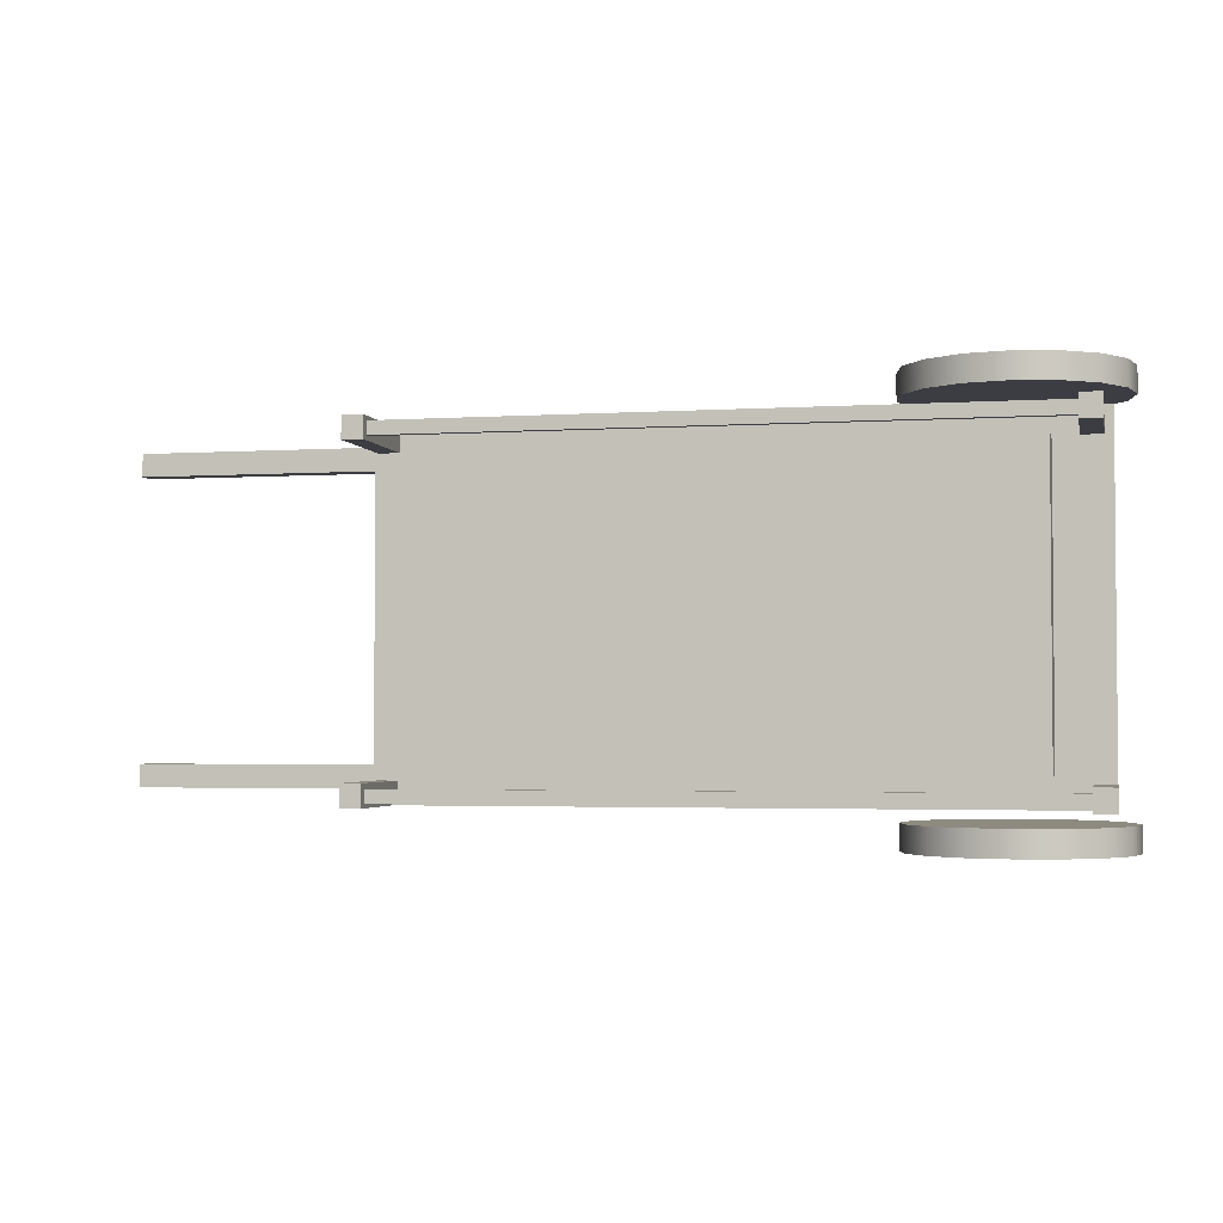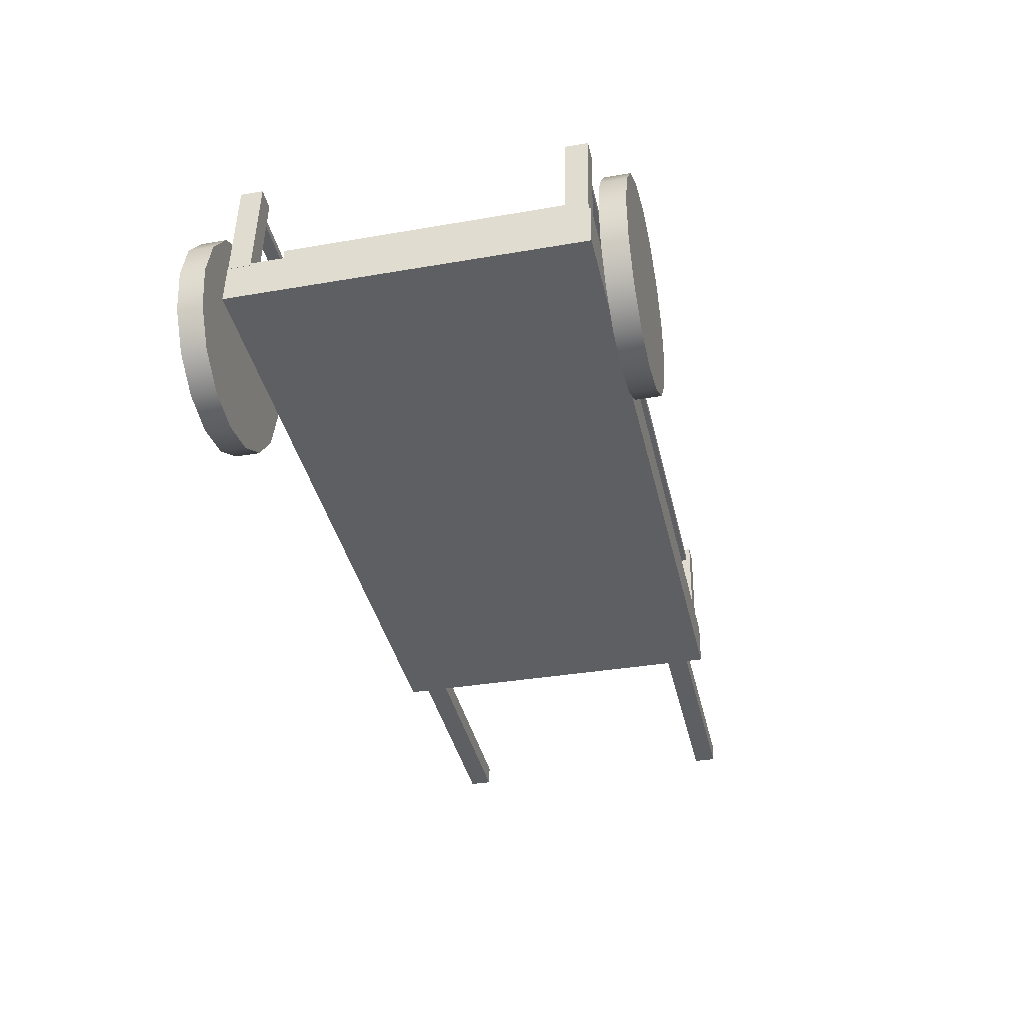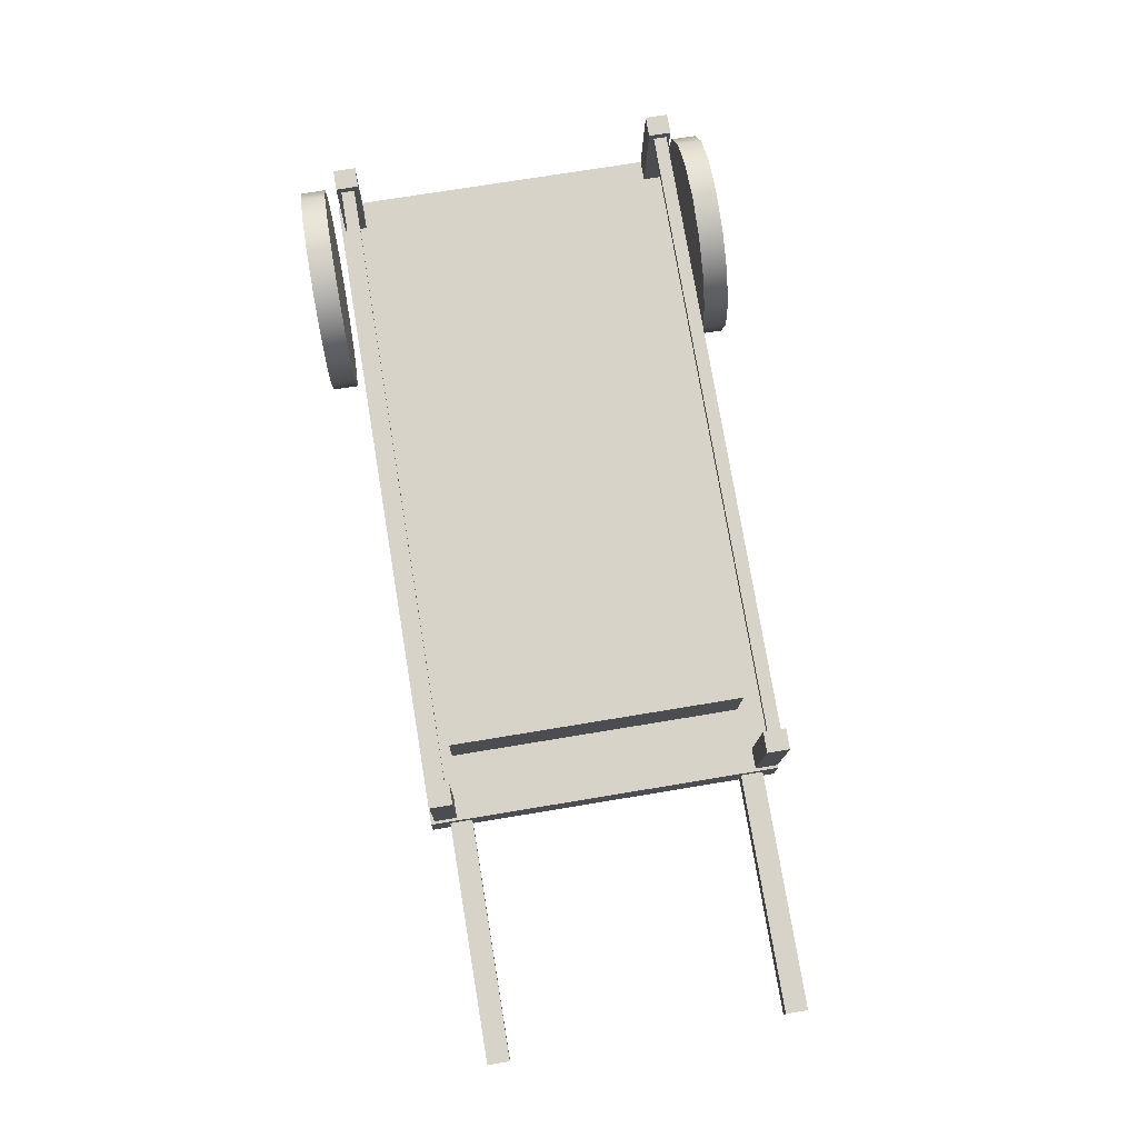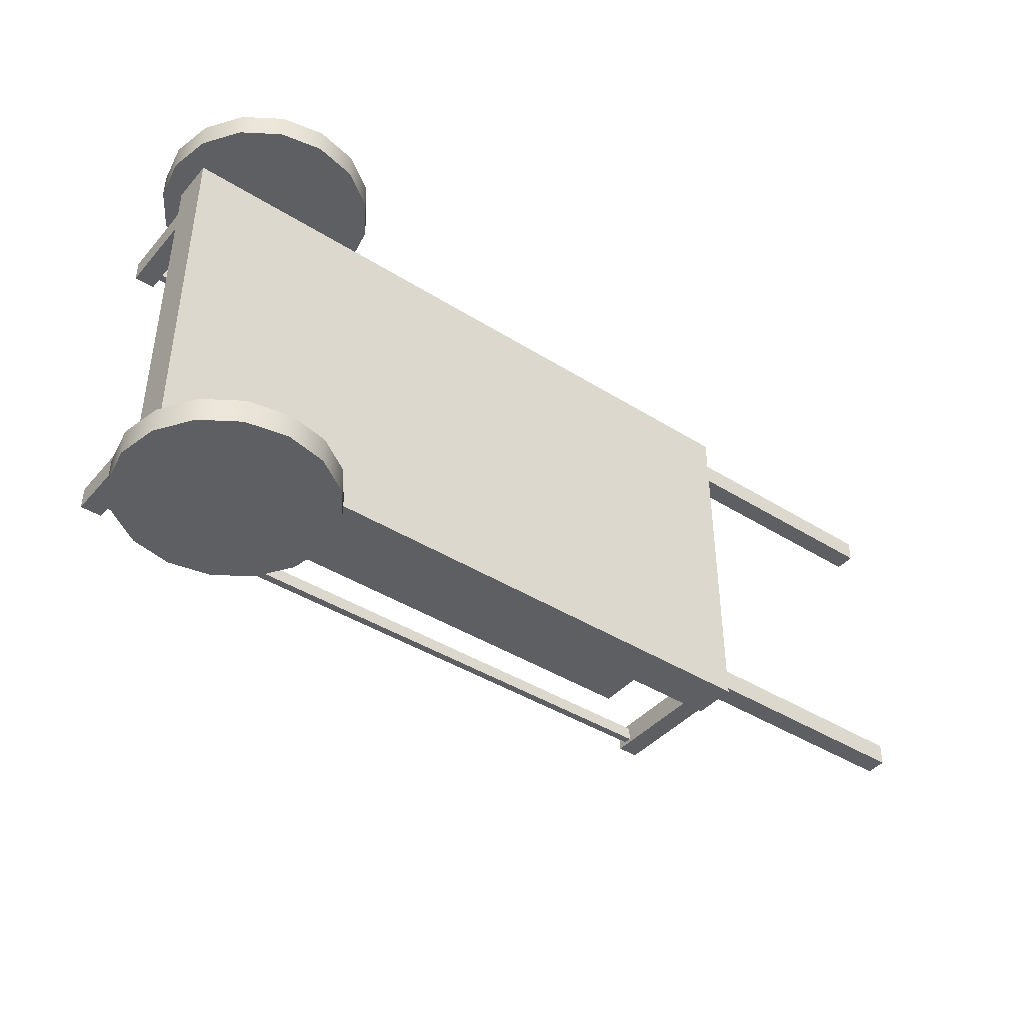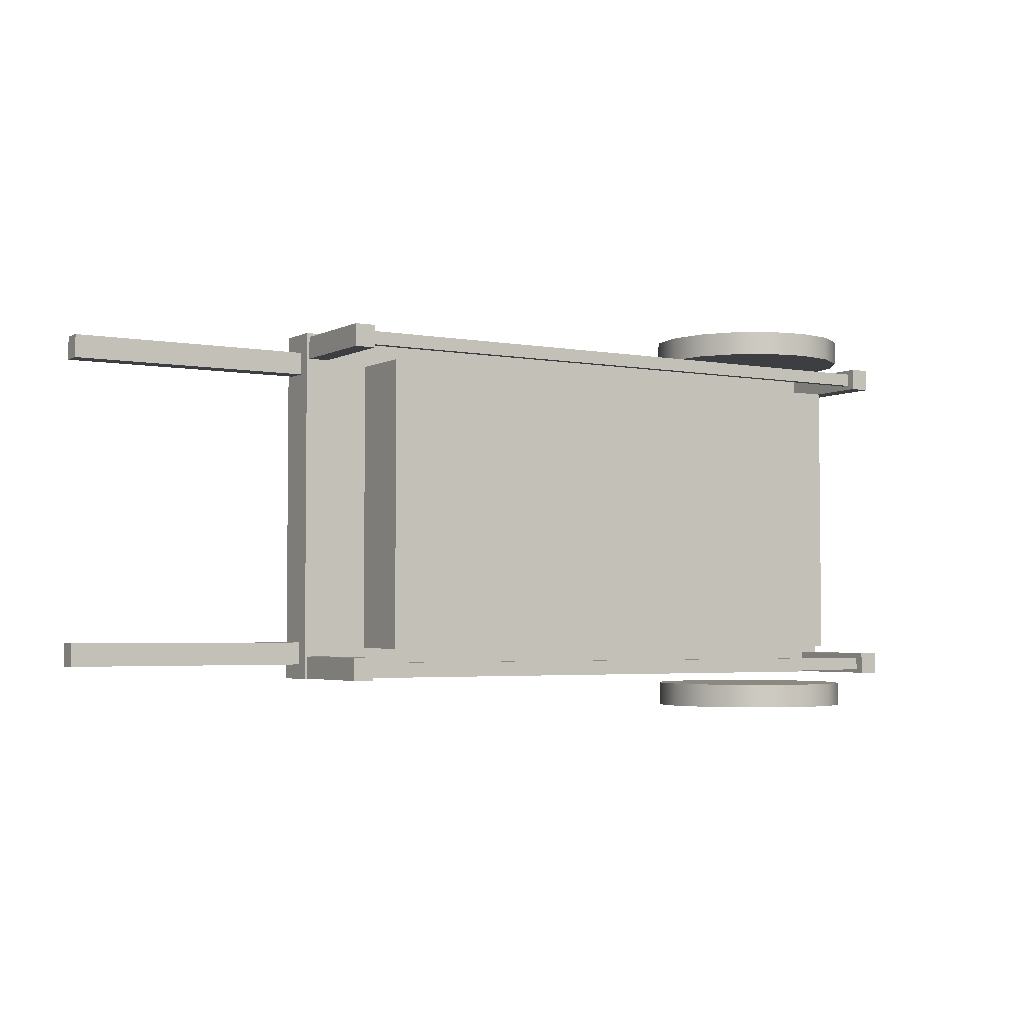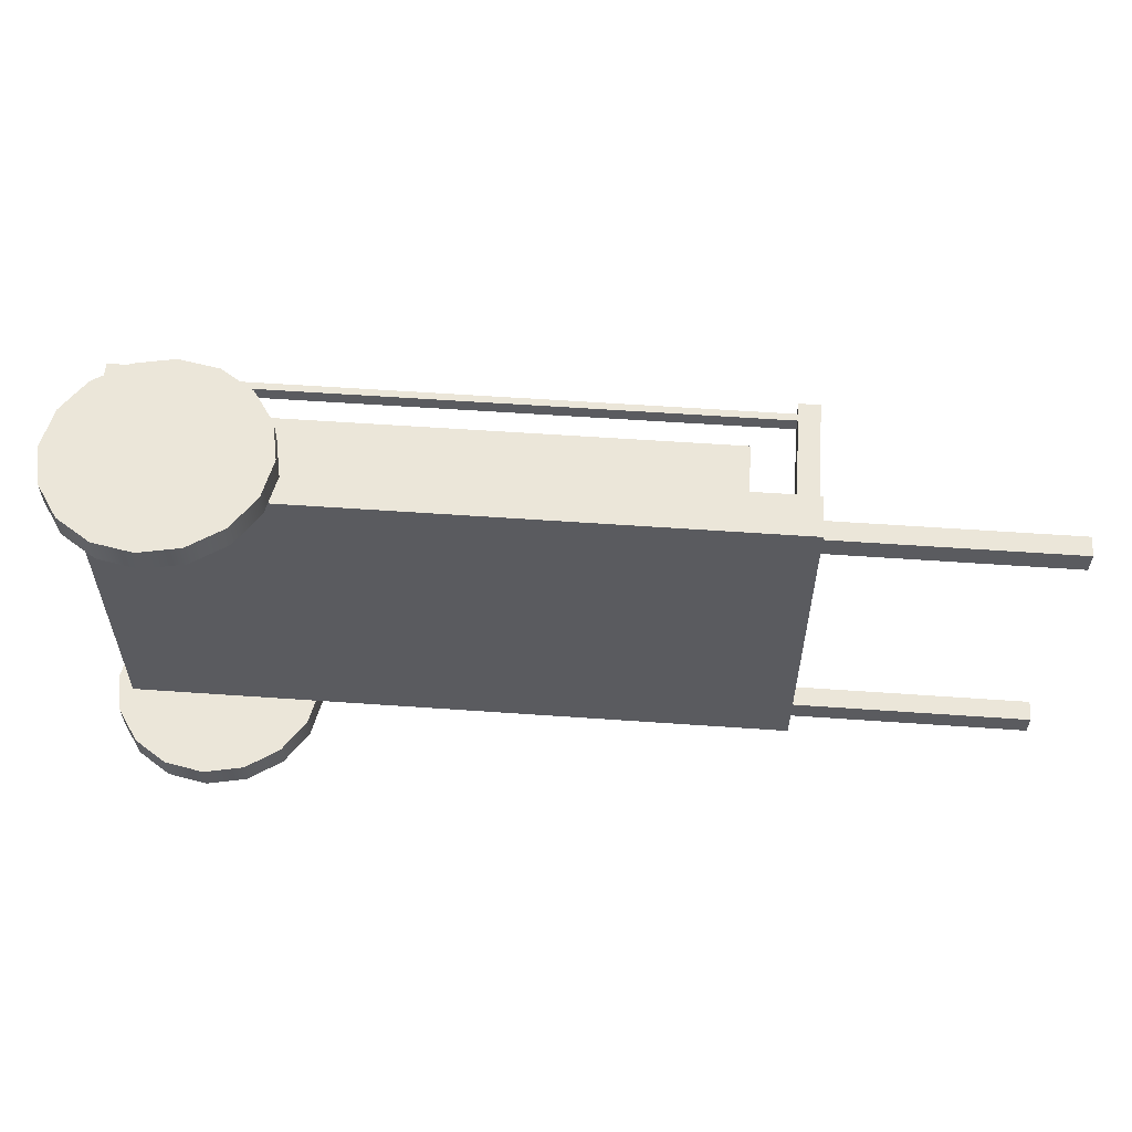
<metadata>
{"format":"obj","ext":"obj","renderer":"f3d","projection":"perspective","resolution":1024,"background":"white","views":[{"elev":-2.9,"azim":-172.7,"up":"+Z"},{"elev":-34.5,"azim":-76.9,"up":"+Y"},{"elev":71.1,"azim":80.5,"up":"+Y"},{"elev":-41.8,"azim":-42.3,"up":"+Z"},{"elev":-3.5,"azim":143.2,"up":"+Z"},{"elev":56.9,"azim":-1.0,"up":"+Z"}]}
</metadata>
<code>
v 170.6 4.811 46.88
v 96.81 11.52 46.88
v 171.1 10.93 46.88
v 97.36 17.63 46.88
v 171.1 10.93 40.25
v 97.36 17.63 40.25
v 170.6 4.811 40.25
v 96.81 11.52 40.25
o Cube.8
f 3 4 2 1
f 5 6 4 3
f 7 8 6 5
f 1 2 8 7
f 4 6 8 2
f 5 3 1 7
v 170.6 4.811 -41.51
v 96.81 11.52 -41.51
v 171.1 10.93 -41.51
v 97.36 17.63 -41.51
v 171.1 10.93 -48.14
v 97.36 17.63 -48.14
v 170.6 4.811 -48.14
v 96.81 11.52 -48.14
o Cube.7
f 11 12 10 9
f 13 14 12 11
f 15 16 14 13
f 9 10 16 15
f 12 14 16 10
f 13 11 9 15
v -73.88 30.64 -63.73
v -73.88 30.64 -56.21
v -42.65 27.8 -63.73
v -42.65 27.8 -61.85
v -42.65 27.8 -59.97
v -42.65 27.8 -58.09
v -42.65 27.8 -56.21
v -43.94 39.97 -63.73
v -43.94 39.97 -61.85
v -43.94 39.97 -59.97
v -43.94 39.97 -58.09
v -43.94 39.97 -56.21
v -49.79 50.71 -63.73
v -49.79 50.71 -61.85
v -49.79 50.71 -59.97
v -49.79 50.71 -58.09
v -49.79 50.71 -56.21
v -59.3 58.4 -63.73
v -59.3 58.4 -61.85
v -59.3 58.4 -59.97
v -59.3 58.4 -58.09
v -59.3 58.4 -56.21
v -71.04 61.87 -63.73
v -71.04 61.87 -61.85
v -71.04 61.87 -59.97
v -71.04 61.87 -58.09
v -71.04 61.87 -56.21
v -83.21 60.58 -63.73
v -83.21 60.58 -61.85
v -83.21 60.58 -59.97
v -83.21 60.58 -58.09
v -83.21 60.58 -56.21
v -93.95 54.73 -63.73
v -93.95 54.73 -61.85
v -93.95 54.73 -59.97
v -93.95 54.73 -58.09
v -93.95 54.73 -56.21
v -101.6 45.21 -63.73
v -101.6 45.21 -61.85
v -101.6 45.21 -59.97
v -101.6 45.21 -58.09
v -101.6 45.21 -56.21
v -105.1 33.48 -63.73
v -105.1 33.48 -61.85
v -105.1 33.48 -59.97
v -105.1 33.48 -58.09
v -105.1 33.48 -56.21
v -103.8 21.31 -63.73
v -103.8 21.31 -61.85
v -103.8 21.31 -59.97
v -103.8 21.31 -58.09
v -103.8 21.31 -56.21
v -97.96 10.56 -63.73
v -97.96 10.56 -61.85
v -97.96 10.56 -59.97
v -97.96 10.56 -58.09
v -97.96 10.56 -56.21
v -88.45 2.874 -63.73
v -88.45 2.874 -61.85
v -88.45 2.874 -59.97
v -88.45 2.874 -58.09
v -88.45 2.874 -56.21
v -76.71 -0.5892 -63.73
v -76.71 -0.5892 -61.85
v -76.71 -0.5892 -59.97
v -76.71 -0.5892 -58.09
v -76.71 -0.5892 -56.21
v -64.55 0.7018 -63.73
v -64.55 0.7018 -61.85
v -64.55 0.7018 -59.97
v -64.55 0.7018 -58.09
v -64.55 0.7018 -56.21
v -53.8 6.55 -63.73
v -53.8 6.55 -61.85
v -53.8 6.55 -59.97
v -53.8 6.55 -58.09
v -53.8 6.55 -56.21
v -46.11 16.07 -63.73
v -46.11 16.07 -61.85
v -46.11 16.07 -59.97
v -46.11 16.07 -58.09
v -46.11 16.07 -56.21
o Cylinder.1
f 24 19 17
f 24 25 20 19
f 25 26 21 20
f 26 27 22 21
f 27 28 23 22
f 28 18 23
f 29 24 17
f 29 30 25 24
f 30 31 26 25
f 31 32 27 26
f 32 33 28 27
f 33 18 28
f 34 29 17
f 34 35 30 29
f 35 36 31 30
f 36 37 32 31
f 37 38 33 32
f 38 18 33
f 39 34 17
f 39 40 35 34
f 40 41 36 35
f 41 42 37 36
f 42 43 38 37
f 43 18 38
f 44 39 17
f 44 45 40 39
f 45 46 41 40
f 46 47 42 41
f 47 48 43 42
f 48 18 43
f 49 44 17
f 49 50 45 44
f 50 51 46 45
f 51 52 47 46
f 52 53 48 47
f 53 18 48
f 54 49 17
f 54 55 50 49
f 55 56 51 50
f 56 57 52 51
f 57 58 53 52
f 58 18 53
f 59 54 17
f 59 60 55 54
f 60 61 56 55
f 61 62 57 56
f 62 63 58 57
f 63 18 58
f 64 59 17
f 64 65 60 59
f 65 66 61 60
f 66 67 62 61
f 67 68 63 62
f 68 18 63
f 69 64 17
f 69 70 65 64
f 70 71 66 65
f 71 72 67 66
f 72 73 68 67
f 73 18 68
f 74 69 17
f 74 75 70 69
f 75 76 71 70
f 76 77 72 71
f 77 78 73 72
f 78 18 73
f 79 74 17
f 79 80 75 74
f 80 81 76 75
f 81 82 77 76
f 82 83 78 77
f 83 18 78
f 84 79 17
f 84 85 80 79
f 85 86 81 80
f 86 87 82 81
f 87 88 83 82
f 88 18 83
f 89 84 17
f 89 90 85 84
f 90 91 86 85
f 91 92 87 86
f 92 93 88 87
f 93 18 88
f 94 89 17
f 94 95 90 89
f 95 96 91 90
f 96 97 92 91
f 97 98 93 92
f 98 18 93
f 19 94 17
f 19 20 95 94
f 20 21 96 95
f 21 22 97 96
f 22 23 98 97
f 23 18 98
v -73.88 30.64 55.65
v -73.88 30.64 63.18
v -42.65 27.8 55.65
v -42.65 27.8 57.53
v -42.65 27.8 59.41
v -42.65 27.8 61.29
v -42.65 27.8 63.18
v -43.94 39.97 55.65
v -43.94 39.97 57.53
v -43.94 39.97 59.41
v -43.94 39.97 61.29
v -43.94 39.97 63.18
v -49.79 50.71 55.65
v -49.79 50.71 57.53
v -49.79 50.71 59.41
v -49.79 50.71 61.29
v -49.79 50.71 63.18
v -59.3 58.4 55.65
v -59.3 58.4 57.53
v -59.3 58.4 59.41
v -59.3 58.4 61.29
v -59.3 58.4 63.18
v -71.04 61.87 55.65
v -71.04 61.87 57.53
v -71.04 61.87 59.41
v -71.04 61.87 61.29
v -71.04 61.87 63.18
v -83.21 60.58 55.65
v -83.21 60.58 57.53
v -83.21 60.58 59.41
v -83.21 60.58 61.29
v -83.21 60.58 63.18
v -93.95 54.73 55.65
v -93.95 54.73 57.53
v -93.95 54.73 59.41
v -93.95 54.73 61.29
v -93.95 54.73 63.18
v -101.6 45.21 55.65
v -101.6 45.21 57.53
v -101.6 45.21 59.41
v -101.6 45.21 61.29
v -101.6 45.21 63.18
v -105.1 33.48 55.65
v -105.1 33.48 57.53
v -105.1 33.48 59.41
v -105.1 33.48 61.29
v -105.1 33.48 63.18
v -103.8 21.31 55.65
v -103.8 21.31 57.53
v -103.8 21.31 59.41
v -103.8 21.31 61.29
v -103.8 21.31 63.18
v -97.97 10.56 55.65
v -97.97 10.56 57.53
v -97.97 10.56 59.41
v -97.97 10.56 61.29
v -97.97 10.56 63.18
v -88.45 2.874 55.65
v -88.45 2.874 57.53
v -88.45 2.874 59.41
v -88.45 2.874 61.29
v -88.45 2.874 63.18
v -76.71 -0.5896 55.65
v -76.71 -0.5896 57.53
v -76.71 -0.5896 59.41
v -76.71 -0.5896 61.29
v -76.71 -0.5896 63.18
v -64.55 0.7014 55.65
v -64.55 0.7014 57.53
v -64.55 0.7014 59.41
v -64.55 0.7014 61.29
v -64.55 0.7014 63.18
v -53.8 6.55 55.65
v -53.8 6.55 57.53
v -53.8 6.55 59.41
v -53.8 6.55 61.29
v -53.8 6.55 63.18
v -46.11 16.07 55.65
v -46.11 16.07 57.53
v -46.11 16.07 59.41
v -46.11 16.07 61.29
v -46.11 16.07 63.18
o Cylinder
f 106 101 99
f 106 107 102 101
f 107 108 103 102
f 108 109 104 103
f 109 110 105 104
f 110 100 105
f 111 106 99
f 111 112 107 106
f 112 113 108 107
f 113 114 109 108
f 114 115 110 109
f 115 100 110
f 116 111 99
f 116 117 112 111
f 117 118 113 112
f 118 119 114 113
f 119 120 115 114
f 120 100 115
f 121 116 99
f 121 122 117 116
f 122 123 118 117
f 123 124 119 118
f 124 125 120 119
f 125 100 120
f 126 121 99
f 126 127 122 121
f 127 128 123 122
f 128 129 124 123
f 129 130 125 124
f 130 100 125
f 131 126 99
f 131 132 127 126
f 132 133 128 127
f 133 134 129 128
f 134 135 130 129
f 135 100 130
f 136 131 99
f 136 137 132 131
f 137 138 133 132
f 138 139 134 133
f 139 140 135 134
f 140 100 135
f 141 136 99
f 141 142 137 136
f 142 143 138 137
f 143 144 139 138
f 144 145 140 139
f 145 100 140
f 146 141 99
f 146 147 142 141
f 147 148 143 142
f 148 149 144 143
f 149 150 145 144
f 150 100 145
f 151 146 99
f 151 152 147 146
f 152 153 148 147
f 153 154 149 148
f 154 155 150 149
f 155 100 150
f 156 151 99
f 156 157 152 151
f 157 158 153 152
f 158 159 154 153
f 159 160 155 154
f 160 100 155
f 161 156 99
f 161 162 157 156
f 162 163 158 157
f 163 164 159 158
f 164 165 160 159
f 165 100 160
f 166 161 99
f 166 167 162 161
f 167 168 163 162
f 168 169 164 163
f 169 170 165 164
f 170 100 165
f 171 166 99
f 171 172 167 166
f 172 173 168 167
f 173 174 169 168
f 174 175 170 169
f 175 100 170
f 176 171 99
f 176 177 172 171
f 177 178 173 172
f 178 179 174 173
f 179 180 175 174
f 180 100 175
f 101 176 99
f 101 102 177 176
f 102 103 178 177
f 103 104 179 178
f 104 105 180 179
f 105 100 180
v -91.58 67.51 -47.29
v 98.55 50.23 -47.29
v -91.79 65.27 -47.29
v 98.34 47.99 -47.29
v -91.79 65.27 -51.21
v 98.34 47.99 -51.21
v -91.58 67.51 -51.21
v 98.55 50.23 -51.21
o Cube.6
f 183 184 182 181
f 185 186 184 183
f 187 188 186 185
f 181 182 188 187
f 184 186 188 182
f 185 183 181 187
v -91.58 67.51 49.95
v 98.55 50.23 49.95
v -91.79 65.27 49.95
v 98.34 47.99 49.95
v -91.79 65.27 46.02
v 98.34 47.99 46.02
v -91.58 67.51 46.02
v 98.55 50.23 46.02
o Cube.5
f 191 192 190 189
f 193 194 192 191
f 195 196 194 193
f 189 190 196 195
f 192 194 196 190
f 193 191 189 195
v -98.54 38.64 -45.71
v -95.65 70.44 -45.71
v -92.43 38.08 -45.71
v -89.54 69.88 -45.71
v -92.43 38.08 -52.34
v -89.54 69.88 -52.34
v -98.54 38.64 -52.34
v -95.65 70.44 -52.34
o Cube.4
f 199 200 198 197
f 201 202 200 199
f 203 204 202 201
f 197 198 204 203
f 200 202 204 198
f 201 199 197 203
v 93.72 21.17 -45.71
v 96.61 52.96 -45.71
v 99.83 20.61 -45.71
v 102.7 52.41 -45.71
v 99.83 20.61 -52.34
v 102.7 52.41 -52.34
v 93.72 21.17 -52.34
v 96.61 52.96 -52.34
o Cube.3
f 207 208 206 205
f 209 210 208 207
f 211 212 210 209
f 205 206 212 211
f 208 210 212 206
f 209 207 205 211
v 93.72 21.17 51.3
v 96.61 52.96 51.3
v 99.83 20.61 51.3
v 102.7 52.41 51.3
v 99.83 20.61 44.67
v 102.7 52.41 44.67
v 93.72 21.17 44.67
v 96.61 52.96 44.67
o Cube.2
f 215 216 214 213
f 217 218 216 215
f 219 220 218 217
f 213 214 220 219
f 216 218 220 214
f 217 215 213 219
v -96 38.41 51.3
v -93.11 70.21 51.3
v -89.89 37.85 51.3
v -87 69.65 51.3
v -89.89 37.85 44.67
v -87 69.65 44.67
v -96 38.41 44.67
v -93.11 70.21 44.67
o Cube.1
f 223 224 222 221
f 225 226 224 223
f 227 228 226 225
f 221 222 228 227
f 224 226 228 222
f 225 223 221 227
v -99.62 26.43 52.5
v -98.43 39.42 52.5
v 99.56 8.324 52.5
v 100.7 21.32 52.5
v 99.56 8.324 -52.5
v 100.7 21.32 -52.5
v -99.62 26.43 -52.5
v -98.43 39.42 -52.5
o Cube
f 231 232 230 229
f 233 234 232 231
f 235 236 234 233
f 229 230 236 235
f 232 234 236 230
f 233 231 229 235
v -82.55 39.42 43.28
v -80.71 59.68 43.28
v 81.84 24.48 43.28
v 83.68 44.74 43.28
v 81.84 24.48 -43.28
v 83.68 44.74 -43.28
v -82.55 39.42 -43.28
v -80.71 59.68 -43.28
o Cube.9
f 239 240 238 237
f 241 242 240 239
f 243 244 242 241
f 237 238 244 243
f 240 242 244 238
f 241 239 237 243

</code>
